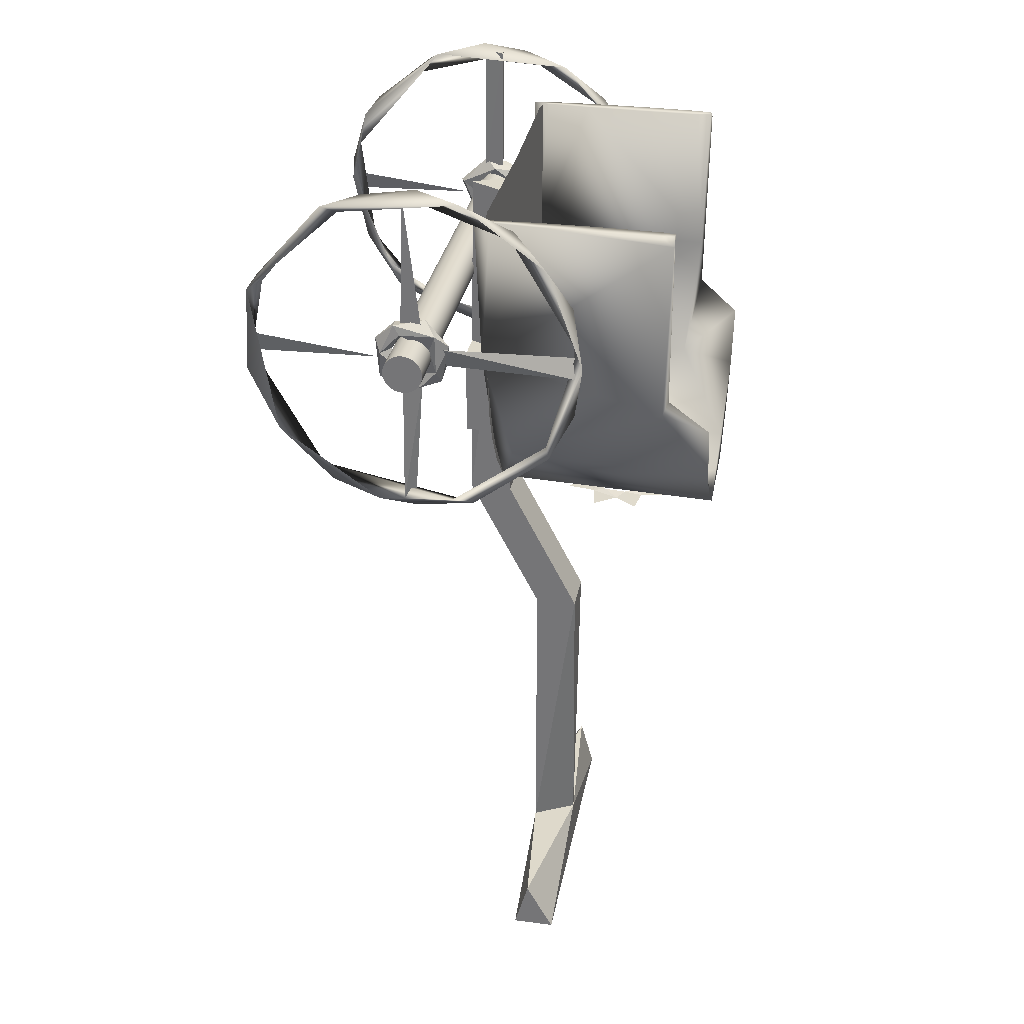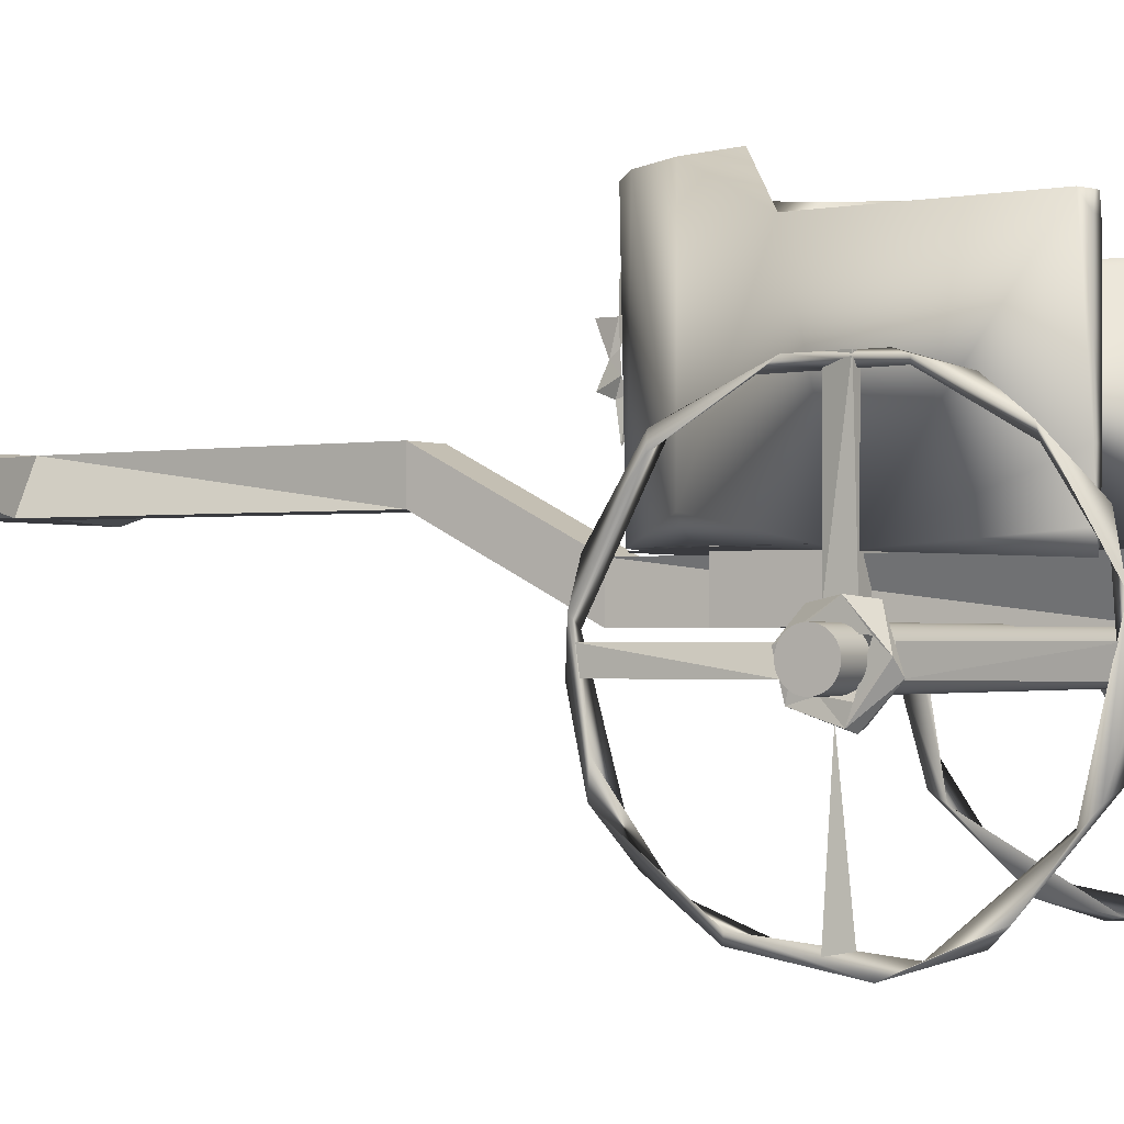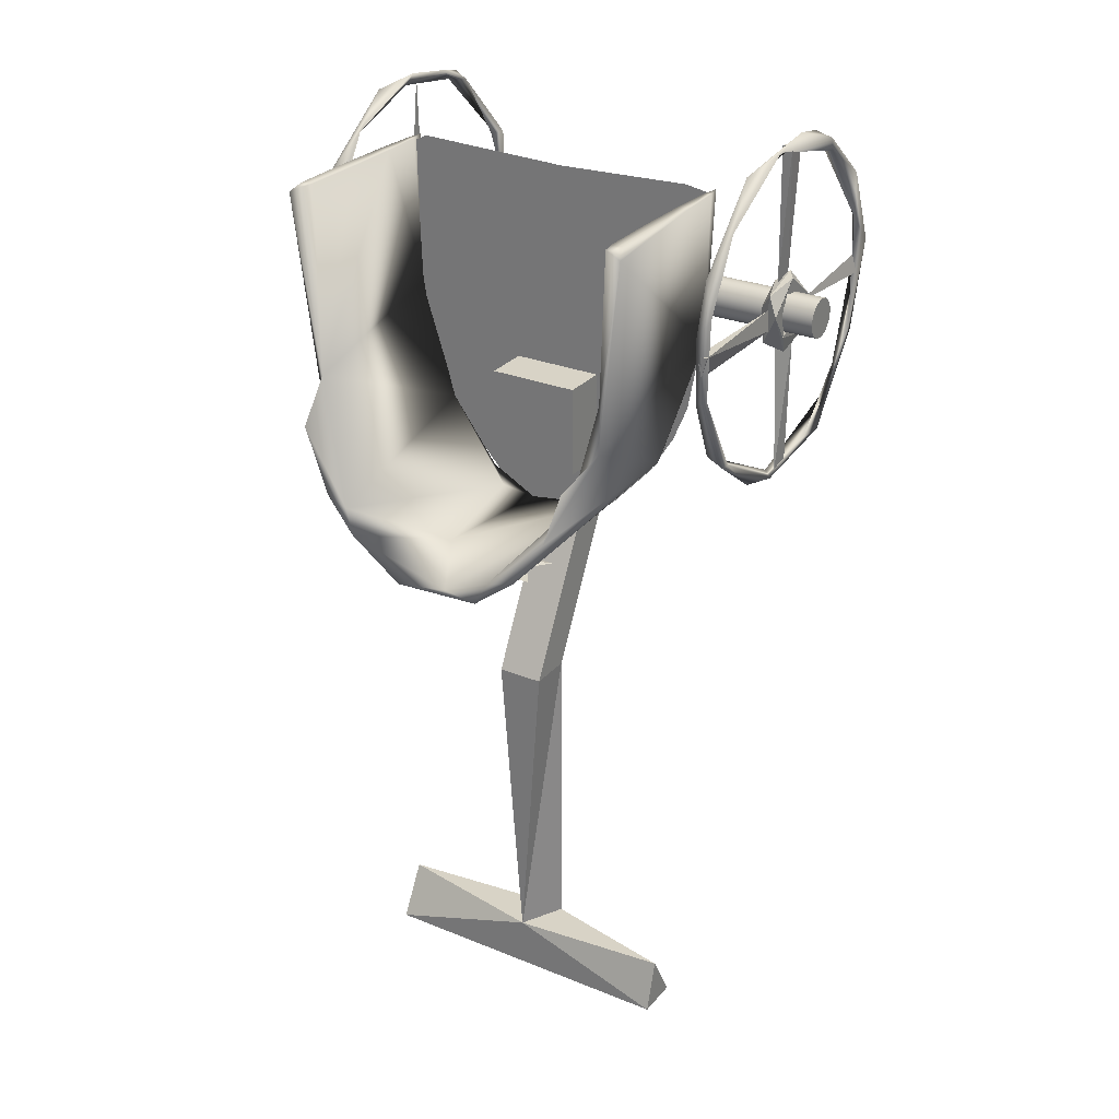
<metadata>
{"format":"obj","ext":"obj","renderer":"f3d","projection":"perspective","resolution":1024,"background":"white","views":[{"elev":31.7,"azim":100.7,"up":"+Z"},{"elev":-1.3,"azim":-59.0,"up":"+Y"},{"elev":27.9,"azim":-148.3,"up":"+Z"}]}
</metadata>
<code>
o Cube
v -0.6666 -0.056 0.9001
v -0.7372 -0.01682 0.826
v -0.7411 -0.04835 0.7215
v -0.6657 -0.008467 0.7177
v -0.6673 0.09738 0.7393
v -0.7109 0.09812 0.7753
v -0.74 0.1248 0.6778
v -0.7549 0.1727 0.7735
v -0.6796 0.2468 0.7557
v -0.7104 0.1914 0.8976
v -0.7565 0.2715 0.9111
v -0.6579 0.2316 0.9404
v -0.7109 0.2559 1.016
v -0.7544 0.1538 1.007
v -0.7562 0.09409 1.07
v -0.6577 0.09211 1.039
v -0.7116 0.04676 0.9889
v -0.7109 0.03152 1.086
v -0.6651 -0.1033 0.9448
v -0.7558 -0.03442 0.9458
v -0.7568 -0.11 0.9201
v -0.7109 -0.1267 0.9378
v -0.7272 0.02714 0.007815
v -0.7381 0.02714 0.712
v -0.6838 0.02714 0.712
v -0.726 0.1363 0.007815
v -0.6959 0.1363 0.712
v 1.567 0.1363 0.712
v 1.547 0.02714 0.712
v 1.59 0.02714 0.007815
v 1.546 0.08174 0.007815
v 1.795 0.06616 0.7824
v 1.795 0.08669 0.7804
v 1.795 0.1072 0.7824
v 1.795 0.127 0.7884
v 1.795 0.1452 0.7982
v 1.795 0.1611 0.8112
v 1.795 0.1742 0.8272
v 1.795 0.1839 0.8454
v 1.795 0.1899 0.8651
v 1.795 0.1919 0.8857
v 1.795 0.1899 0.9062
v 1.795 0.1839 0.9259
v 1.795 0.1742 0.9441
v 1.795 0.1611 0.9601
v 1.795 0.1452 0.9732
v 1.795 0.127 0.9829
v 1.795 0.1072 0.9889
v 1.795 0.08669 0.9909
v 1.795 0.06616 0.9889
v 1.795 0.04642 0.9829
v 1.795 0.02823 0.9732
v 1.795 0.01228 0.9601
v 1.795 -0.000808 0.9441
v 1.795 -0.01053 0.9259
v 1.795 -0.01652 0.9062
v 1.795 -0.01854 0.8857
v 1.795 -0.01652 0.8651
v 1.795 -0.01053 0.8454
v 1.795 -0.000808 0.8272
v 1.795 0.01228 0.8112
v 1.795 0.02823 0.7982
v 1.795 0.04642 0.7884
v -0.921 0.08669 0.7804
v -0.921 0.06616 0.7824
v -0.921 0.04642 0.7884
v -0.921 0.02823 0.7982
v -0.921 0.01228 0.8112
v -0.921 -0.000808 0.8272
v -0.921 -0.01053 0.8454
v -0.921 -0.01652 0.8651
v -0.921 -0.01854 0.8857
v -0.921 -0.01652 0.9062
v -0.921 -0.01053 0.9259
v -0.921 -0.000808 0.9441
v -0.921 0.01228 0.9601
v -0.921 0.02823 0.9732
v -0.921 0.04642 0.9829
v -0.921 0.06616 0.9889
v -0.921 0.08669 0.9909
v -0.921 0.1072 0.9889
v -0.921 0.127 0.9829
v -0.921 0.1452 0.9732
v -0.921 0.1611 0.9601
v -0.921 0.1742 0.9441
v -0.921 0.1839 0.9259
v -0.921 0.1899 0.9062
v -0.921 0.1919 0.8857
v -0.921 0.1899 0.8651
v -0.921 0.1839 0.8454
v -0.921 0.1742 0.8272
v -0.921 0.1611 0.8112
v -0.921 0.1452 0.7982
v -0.921 0.127 0.7884
v -0.921 0.1072 0.7824
v -0.7381 0.1363 1.759
v -0.7313 0.02714 1.759
v -0.6838 0.1363 1.759
v -0.6947 0.1363 1.05
v -0.6947 0.02714 1.05
v 0.3125 0.4156 -0.4902
v 0.3125 0.1816 -0.4902
v 0.5619 0.1816 -0.4902
v 0.3125 0.5861 -1.271
v 0.5619 0.5861 -1.271
v 0.5619 0.4156 -0.4902
v 0.5619 0.4156 1.403
v 0.4372 0.1816 1.403
v 0.5619 0.5861 -2.977
v 0.5619 0.8202 -1.271
v 0.3125 0.8202 -1.271
v 0.3125 0.5861 -2.977
v -0.4179 0.5861 -3.26
v 1.292 0.5861 -3.26
v 0.3125 0.4156 1.403
v -0.4179 0.8202 -3.26
v 1.292 0.8202 -3.26
v 0.4372 0.8202 -2.977
v -0.4179 0.7421 -2.977
v 1.292 0.6641 -2.977
v -0.4352 0.4255 1.554
v -0.3094 0.4255 1.576
v 0.411 0.4255 1.552
v 0.2629 0.4255 -0.3667
v 0.609 0.4255 -0.3669
v -0.1441 0.4255 -0.02103
v -0.2748 0.4255 0.191
v 1.018 0.4255 -0.02103
v -0.3531 0.4255 0.382
v -0.4032 0.4255 0.6554
v -0.4473 0.4255 1.517
v 1.246 0.4255 1.577
v 1.321 0.4255 1.539
v 0.08707 0.4255 -0.2754
v 0.7873 0.4255 -0.2754
v 1.149 0.4255 0.191
v 1.292 0.4255 0.7816
v 1.227 0.4255 0.382
v -0.7109 0.9655 0.8272
v -0.7381 0.9655 0.9364
v -0.6838 0.9655 0.9364
v -0.7109 0.2529 0.8272
v -0.7019 0.2529 0.9364
v 1.572 -0.08922 0.86
v 1.563 -0.7972 0.9364
v 1.547 -0.7972 0.8272
v 1.563 0.05444 1.759
v 1.563 0.1363 1.05
v 1.563 0.02714 1.05
v 1.356 1.017 1.56
v 1.386 1.413 1.524
v 1.351 1.34 1.56
v 1.339 1.409 1.56
v 1.246 1.407 0.5665
v 1.305 1.409 1.56
v 1.292 1.34 1.56
v 1.288 1.017 1.56
v 1.302 0.403 0.7566
v 1.292 0.6943 1.56
v 1.305 0.4581 1.56
v 1.322 0.3716 1.56
v 1.339 0.4581 1.56
v 1.351 0.6943 1.56
v 1.284 1.381 0.5017
v 1.2 1.631 0.3762
v 1.099 0.4327 0.1275
v 1.12 0.5347 0.08916
v 1.076 1.628 0.01642
v 0.9713 1.621 -0.03153
v 0.9296 1.63 -0.1737
v 0.7116 0.5428 -0.2754
v 0.84 0.4311 -0.2296
v 0.6524 1.627 -0.3796
v 0.6079 1.201 -0.2978
v 0.3677 1.621 -0.3378
v 0.5941 0.4269 -0.3649
v 0.3822 0.6354 -0.4347
v 0.1654 0.541 -0.2771
v 0.1096 0.4342 -0.2924
v 0.1826 1.627 -0.3592
v 0.1143 1.622 -0.231
v -0.05072 1.628 -0.1796
v -0.2025 1.346 0.1482
v -0.2243 0.4327 0.1275
v -0.2453 0.5347 0.08916
v -0.2251 1.631 0.08161
v -0.4076 1.412 0.5261
v -0.326 1.631 0.3762
v -0.4272 0.403 0.7566
v -0.3979 1.399 0.7731
v -0.5116 1.413 1.524
v -0.4815 1.017 1.56
v -0.4769 1.34 1.56
v -0.4645 1.409 1.56
v -0.4304 1.409 1.56
v -0.4179 1.34 1.56
v -0.4133 1.017 1.56
v -0.4179 0.6943 1.56
v -0.4304 0.4581 1.56
v -0.4474 0.3716 1.56
v -0.4645 0.4581 1.56
v -0.4769 0.6943 1.56
v 1.591 -0.8124 0.7339
v 1.542 -0.7932 0.8213
v 1.589 -0.6563 0.3853
v 1.534 -0.7427 0.5043
v 1.546 -0.4296 0.1683
v 1.563 -0.3772 0.08293
v 1.597 -0.1089 0.006079
v 1.545 0.09299 -0.04327
v 1.53 0.3226 0.01336
v 1.58 0.2895 0.03003
v 1.591 0.4129 0.03185
v 1.529 0.665 0.2008
v 1.576 0.8014 0.4086
v 1.529 0.943 0.5845
v 1.594 0.8179 0.3468
v 1.596 0.9914 0.8921
v 1.551 0.9547 0.9771
v 1.529 0.9277 1.204
v 1.595 0.7993 1.429
v 1.563 0.6094 1.57
v 1.529 0.6213 1.604
v 1.594 0.3557 1.754
v 1.535 0.1215 1.795
v 1.563 0.1378 1.738
v 1.53 -0.1657 1.747
v 1.593 -0.3687 1.691
v 1.582 -0.2784 1.665
v 1.534 -0.3804 1.647
v 1.59 -0.7853 1.195
v 1.529 -0.7433 1.258
v 1.581 -0.699 1.246
v 0.6376 1.065 -0.4309
v 0.5713 0.9935 -0.4187
v 0.5789 0.9234 -0.4297
v 0.7261 0.9455 -0.4309
v 0.5882 1.05 -0.4431
v 0.5433 0.959 -0.4431
v 0.5075 0.9336 -0.4187
v 0.4341 0.8653 -0.4276
v 0.4223 0.9139 -0.4187
v 0.5569 0.7762 -0.4304
v 0.4727 0.9197 -0.4432
v 0.3436 0.9482 -0.4189
v 0.3175 0.7762 -0.4309
v 0.4079 0.9179 -0.4431
v 0.3427 0.95 -0.4431
v 0.2907 0.9281 -0.4373
v 0.2982 1.008 -0.4187
v 0.1482 0.9455 -0.4264
v 0.2919 1.021 -0.4431
v 0.2361 1.054 -0.4285
v 0.2897 1.095 -0.4187
v 0.2872 1.2 -0.4227
v 0.3407 1.183 -0.4187
v 0.1482 1.185 -0.4304
v 0.2937 1.112 -0.4432
v 0.433 1.216 -0.4189
v 0.4267 1.266 -0.4382
v 0.3175 1.354 -0.4358
v 0.3625 1.198 -0.4432
v 0.5088 1.199 -0.4187
v 0.5789 1.207 -0.433
v 0.5569 1.354 -0.4309
v 0.4665 1.212 -0.4431
v 0.5545 1.161 -0.4431
v 0.5827 1.109 -0.4187
v 0.7262 1.185 -0.4284
v -0.6789 -0.8138 0.907
v -0.7429 -0.8235 1.004
v -0.7206 -0.7424 0.5061
v -0.7279 -0.6964 0.5151
v -0.6916 -0.5988 0.3429
v -0.6799 -0.5367 0.208
v -0.7419 -0.3383 0.06783
v -0.7278 -0.1956 0.06503
v -0.694 0.02003 -0.03784
v -0.6923 0.1729 0.01595
v -0.7458 0.2234 0.000496
v -0.7017 0.402 0.02274
v -0.7303 0.6861 0.2587
v -0.7398 0.7599 0.2696
v -0.7016 0.9067 0.6072
v -0.6795 0.8179 0.3468
v -0.7432 0.9602 0.7079
v -0.6801 0.9562 0.6796
v -0.6801 0.97 1.03
v -0.7109 0.9152 1.105
v -0.7428 0.9435 1.12
v -0.682 0.8921 1.299
v -0.6932 0.6877 1.49
v -0.7429 0.7481 1.497
v -0.6836 0.5134 1.698
v -0.6939 0.3606 1.699
v -0.6763 -0.2529 1.735
v -0.7411 0.2685 1.766
v -0.7279 0.02003 1.802
v -0.745 -0.3094 1.691
v -0.7109 -0.3966 1.598
v -0.7434 -0.6437 1.422
v -0.6813 -0.7209 1.325
v -0.6959 -0.7594 1.133
v 1.593 -0.08558 0.7574
v 1.508 -0.07273 0.8323
v 1.563 0.05157 0.7783
v 1.531 0.07691 0.6786
v 1.612 0.1353 0.7195
v 1.563 0.241 0.7423
v 1.528 0.1107 0.7555
v 1.517 0.2664 0.8325
v 1.614 0.2224 0.8141
v 1.519 0.21 0.9418
v 1.562 0.284 0.9484
v 1.608 0.2169 1.017
v 1.589 0.1821 0.9279
v 1.535 0.1534 1.078
v 1.532 0.03562 0.9928
v 1.607 0.02808 1.011
v 1.517 -0.01385 1.048
v 1.597 -0.004108 1.061
v 1.563 -0.02491 0.913
v 1.563 -0.1109 0.9665
v 1.614 -0.07581 0.9032
v -0.7019 -0.08922 0.86
v -0.7079 -0.7972 0.9364
v -0.729 -0.7972 0.8272
v 1.583 0.9655 0.8272
v 1.547 0.2529 0.8272
v 1.542 0.9655 0.9364
v 1.584 0.2529 0.9364
v 0.6806 0.182 -0.03534
v 0.6806 0.182 0.4516
v 0.1937 0.182 0.4516
v 0.1937 0.182 -0.03534
v 0.6806 0.6689 -0.03534
v 0.6806 0.6689 0.4516
v 0.1937 0.6689 0.4516
v 0.1937 0.6689 -0.03534
f 335 332 333
f 336 339 338
f 332 336 337
f 333 337 338
f 334 338 339
f 336 332 335
f 334 335 333
f 337 336 338
f 333 332 337
f 334 333 338
f 335 334 339
f 339 336 335
f 20 2 21
f 22 3 19
f 21 3 22
f 3 4 19
f 2 3 21
f 4 5 1
f 5 6 2
f 7 9 4
f 4 9 5
f 8 7 3
f 5 10 6
f 6 10 8
f 8 11 7
f 7 11 9
f 9 12 5
f 9 13 12
f 11 13 9
f 8 14 11
f 11 15 13
f 13 16 12
f 25 23 26
f 10 17 14
f 17 20 14
f 16 1 17
f 20 21 15
f 26 23 24
f 24 23 25
f 24 25 27
f 96 99 100
f 55 36 49
f 95 64 94
f 98 99 96
f 141 143 142
f 133 131 121
f 133 137 131
f 134 125 124
f 129 130 126
f 134 128 125
f 136 128 126
f 136 137 138
f 140 141 139
f 140 139 142
f 144 146 145
f 148 147 149
f 248 247 241
f 234 268 235
f 234 236 237
f 234 237 238
f 235 240 236
f 240 242 241
f 236 241 243
f 244 243 241
f 241 242 245
f 246 241 245
f 245 249 246
f 247 244 241
f 255 256 259
f 245 250 249
f 251 250 253
f 249 253 252
f 254 256 255
f 253 255 257
f 258 257 255
f 250 254 253
f 238 267 264
f 255 260 261
f 259 264 265
f 260 266 262
f 263 268 264
f 264 269 234
f 313 318 320
f 307 308 304
f 308 312 306
f 307 309 308
f 310 311 307
f 307 311 309
f 309 312 308
f 310 313 311
f 312 316 310
f 310 316 313
f 314 315 312
f 312 315 316
f 313 317 311
f 316 318 313
f 315 319 316
f 315 321 319
f 320 321 317
f 319 324 322
f 322 305 318
f 327 326 325
f 19 4 1
f 1 5 2
f 3 7 4
f 2 6 8
f 2 8 3
f 5 12 10
f 8 10 14
f 11 14 15
f 13 18 16
f 13 15 18
f 16 18 19
f 14 20 15
f 16 19 1
f 15 21 18
f 18 22 19
f 18 21 22
f 17 1 2
f 17 2 20
f 26 24 27
f 29 28 31
f 29 31 30
f 28 30 31
f 29 30 28
f 97 100 98
f 96 97 98
f 99 98 100
f 12 16 17
f 123 121 122
f 133 121 123
f 126 128 134
f 129 126 127
f 131 126 130
f 132 133 123
f 125 128 135
f 136 126 137
f 137 126 131
f 143 141 140
f 140 142 143
f 146 144 145
f 147 148 149
f 236 234 235
f 239 238 236
f 238 237 236
f 236 240 241
f 239 236 244
f 244 236 243
f 241 246 249
f 251 249 250
f 248 249 252
f 253 249 251
f 255 253 254
f 258 253 257
f 253 258 252
f 262 261 260
f 262 255 261
f 258 255 262
f 264 259 263
f 267 266 264
f 266 260 264
f 264 260 265
f 260 259 265
f 269 264 268
f 269 268 234
f 323 304 324
f 323 305 304
f 322 324 306
f 322 306 305
f 324 304 308
f 324 308 306
f 305 306 310
f 305 310 307
f 305 307 304
f 306 312 310
f 309 314 312
f 309 311 314
f 311 317 314
f 314 317 315
f 316 319 318
f 315 317 321
f 318 319 322
f 321 320 323
f 321 323 324
f 321 324 319
f 320 318 305
f 320 305 323
f 327 325 326
f 328 329 330
f 330 331 328
f 331 330 329
f 328 331 329
f 27 25 26
f 97 96 100
f 54 55 53
f 56 59 55
f 56 57 58
f 43 39 42
f 43 36 39
f 32 33 63
f 56 58 59
f 36 33 35
f 36 37 38
f 77 78 79
f 40 41 42
f 44 46 43
f 44 45 46
f 46 47 48
f 50 52 49
f 50 51 52
f 61 33 36
f 59 60 61
f 36 38 39
f 33 34 35
f 33 62 63
f 55 61 36
f 48 49 46
f 79 80 77
f 33 61 62
f 59 61 55
f 55 52 53
f 46 49 43
f 52 55 49
f 36 43 49
f 39 40 42
f 81 82 80
f 74 71 72
f 69 65 66
f 87 84 86
f 87 88 89
f 89 90 91
f 91 92 93
f 80 76 77
f 64 65 69
f 69 66 68
f 69 70 71
f 73 74 72
f 75 76 74
f 91 93 94
f 82 84 76
f 64 76 94
f 87 89 91
f 83 84 82
f 66 67 68
f 71 64 69
f 84 85 86
f 76 84 94
f 71 76 64
f 80 82 76
f 76 71 74
f 84 91 94
f 84 87 91
f 139 141 142
f 249 248 241
f 260 255 259
f 234 238 264
f 317 313 320
f 10 12 17
f 65 64 33
f 32 63 66
f 63 62 67
f 62 61 68
f 61 60 69
f 60 59 70
f 59 58 71
f 58 57 72
f 57 56 73
f 56 55 74
f 55 54 75
f 54 53 76
f 53 52 77
f 52 51 78
f 51 50 79
f 50 49 80
f 49 48 81
f 81 48 47
f 82 47 46
f 46 45 84
f 45 44 85
f 44 43 86
f 43 42 87
f 42 41 88
f 41 40 89
f 40 39 90
f 39 38 91
f 38 37 92
f 37 36 93
f 36 35 94
f 34 33 64
f 35 34 95
f 159 157 154
f 151 150 163
f 181 183 184
f 158 164 151
f 164 165 154
f 154 166 158
f 166 167 158
f 165 168 169
f 165 169 154
f 167 168 164
f 168 170 169
f 167 170 168
f 171 172 166
f 169 170 174
f 172 173 170
f 171 176 172
f 170 173 175
f 170 175 174
f 174 176 171
f 174 175 178
f 176 178 179
f 176 179 177
f 180 181 175
f 175 181 178
f 177 179 180
f 182 186 181
f 186 183 181
f 184 183 190
f 179 184 185
f 179 185 182
f 187 188 186
f 187 190 183
f 190 197 198
f 185 189 187
f 191 190 187
f 191 192 193
f 191 193 194
f 191 195 190
f 195 196 190
f 196 197 190
f 191 189 202
f 198 199 189
f 199 200 189
f 189 200 201
f 189 201 202
f 219 222 223
f 198 192 202
f 163 157 159
f 205 207 204
f 207 208 206
f 208 209 205
f 207 210 208
f 208 210 209
f 212 211 207
f 210 213 209
f 212 214 211
f 214 217 213
f 214 216 217
f 215 218 219
f 218 221 219
f 222 226 225
f 221 224 222
f 224 226 222
f 203 231 232
f 226 227 225
f 225 228 224
f 228 229 224
f 229 230 227
f 228 231 229
f 232 231 228
f 231 233 230
f 230 233 232
f 233 231 204
f 292 293 290
f 272 274 270
f 271 273 272
f 272 275 274
f 275 277 274
f 275 278 279
f 275 279 277
f 277 279 280
f 279 285 282
f 283 285 281
f 285 284 282
f 284 286 282
f 283 286 285
f 284 289 286
f 284 288 289
f 289 290 286
f 290 291 288
f 291 292 288
f 293 294 291
f 294 295 292
f 297 298 294
f 296 297 295
f 297 299 298
f 300 301 299
f 299 301 296
f 301 302 296
f 300 303 301
f 303 271 301
f 150 151 152
f 152 151 153
f 155 151 154
f 156 155 154
f 157 156 154
f 160 159 158
f 161 160 158
f 161 158 162
f 162 158 163
f 151 164 154
f 158 167 164
f 165 164 168
f 154 169 166
f 169 171 166
f 166 172 167
f 167 172 170
f 171 169 174
f 172 176 173
f 176 177 173
f 177 180 173
f 173 180 175
f 176 174 178
f 180 182 181
f 180 179 182
f 179 178 184
f 182 185 186
f 186 188 183
f 186 185 187
f 188 187 183
f 185 184 189
f 187 189 191
f 231 203 205
f 204 231 205
f 204 206 203
f 203 206 205
f 204 207 206
f 206 208 205
f 205 209 207
f 207 209 212
f 207 211 210
f 209 213 212
f 210 211 213
f 212 213 217
f 213 211 214
f 212 217 215
f 212 215 214
f 214 215 216
f 215 217 218
f 215 219 216
f 217 216 218
f 219 220 216
f 216 220 218
f 218 220 221
f 219 221 222
f 220 223 221
f 221 223 224
f 223 225 224
f 225 227 228
f 226 224 229
f 226 229 227
f 227 230 228
f 229 231 230
f 228 230 232
f 233 204 232
f 270 271 272
f 303 270 273
f 303 273 271
f 270 274 273
f 273 274 276
f 273 276 272
f 272 276 275
f 276 274 277
f 275 276 278
f 277 280 276
f 276 280 278
f 278 281 279
f 278 280 281
f 279 281 285
f 279 282 280
f 280 282 281
f 281 282 283
f 285 287 284
f 282 286 283
f 285 286 287
f 287 288 284
f 287 286 288
f 286 290 288
f 290 293 291
f 289 288 292
f 291 294 292
f 292 295 293
f 293 297 294
f 293 295 297
f 294 298 296
f 295 294 296
f 298 299 296
f 297 296 300
f 297 300 299
f 296 302 303
f 296 303 300
f 301 271 302
f 271 270 302
f 303 302 270
f 32 65 33
f 65 32 66
f 66 63 67
f 67 62 68
f 68 61 69
f 69 60 70
f 70 59 71
f 71 58 72
f 72 57 73
f 73 56 74
f 74 55 75
f 75 54 76
f 76 53 77
f 77 52 78
f 78 51 79
f 79 50 80
f 80 49 81
f 82 81 47
f 83 82 46
f 83 46 84
f 84 45 85
f 85 44 86
f 86 43 87
f 87 42 88
f 88 41 89
f 89 40 90
f 90 39 91
f 91 38 92
f 92 37 93
f 93 36 94
f 95 34 64
f 94 35 95
f 158 159 154
f 158 151 163
f 178 181 184
f 189 184 190
f 189 190 198
f 192 191 202
f 220 219 223
f 200 199 201
f 198 202 199
f 196 193 197
f 195 191 194
f 163 159 162
f 199 202 201
f 161 162 160
f 194 193 195
f 192 198 197
f 193 192 197
f 193 196 195
f 152 157 150
f 153 151 155
f 157 152 156
f 162 159 160
f 223 222 225
f 152 153 155
f 157 163 150
f 152 155 156
f 204 203 232
f 289 292 290
f 102 104 105
f 101 106 110
f 106 107 103
f 101 107 106
f 110 106 103
f 102 101 111
f 112 113 114
f 101 102 108
f 105 109 110
f 101 115 107
f 117 114 113
f 104 111 118
f 112 118 119
f 118 117 116
f 118 109 120
f 104 112 109
f 119 116 113
f 112 119 113
f 118 120 117
f 102 103 108
f 105 104 109
f 107 115 108
f 108 103 107
f 111 110 118
f 118 110 109
f 118 116 119
f 117 120 114
f 109 114 120
f 103 102 105
f 111 101 110
f 105 110 103
f 104 102 111
f 109 112 114
f 115 101 108
f 116 117 113
f 112 104 118

</code>
